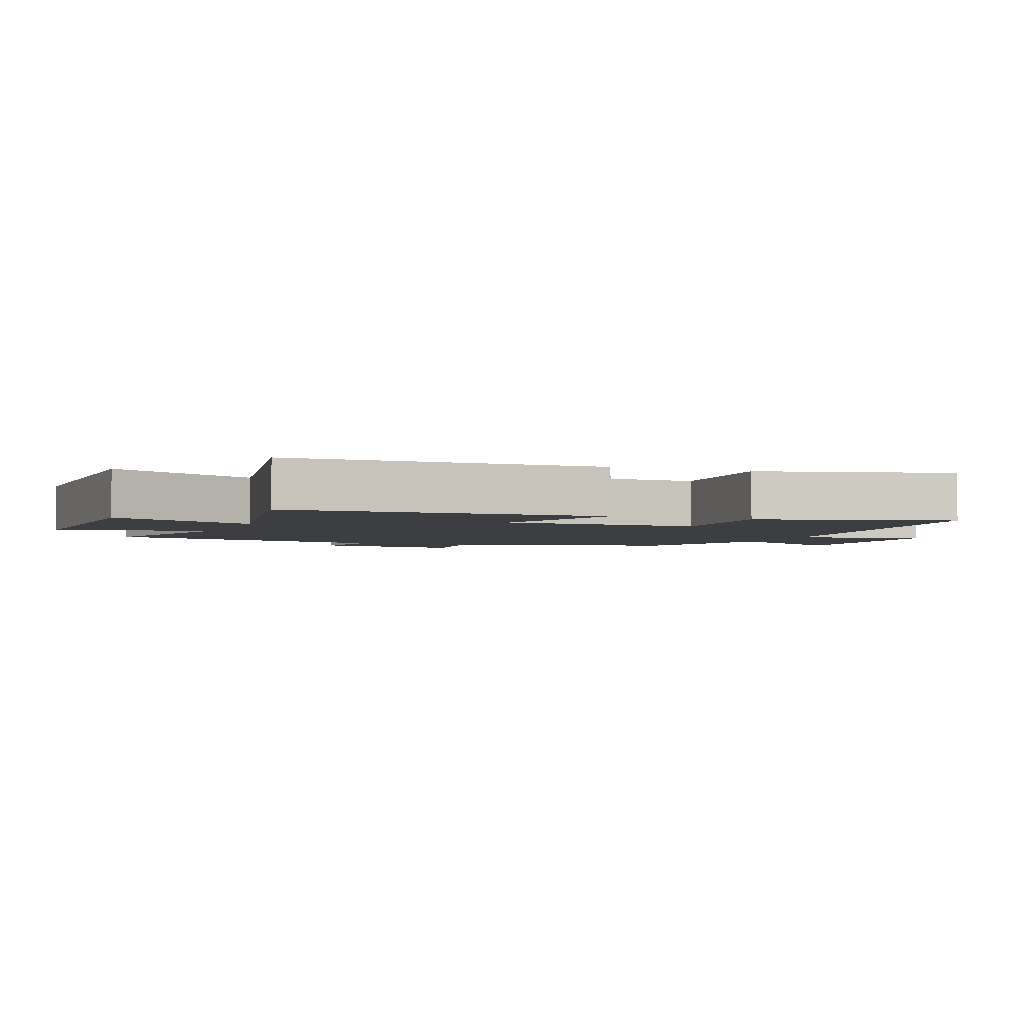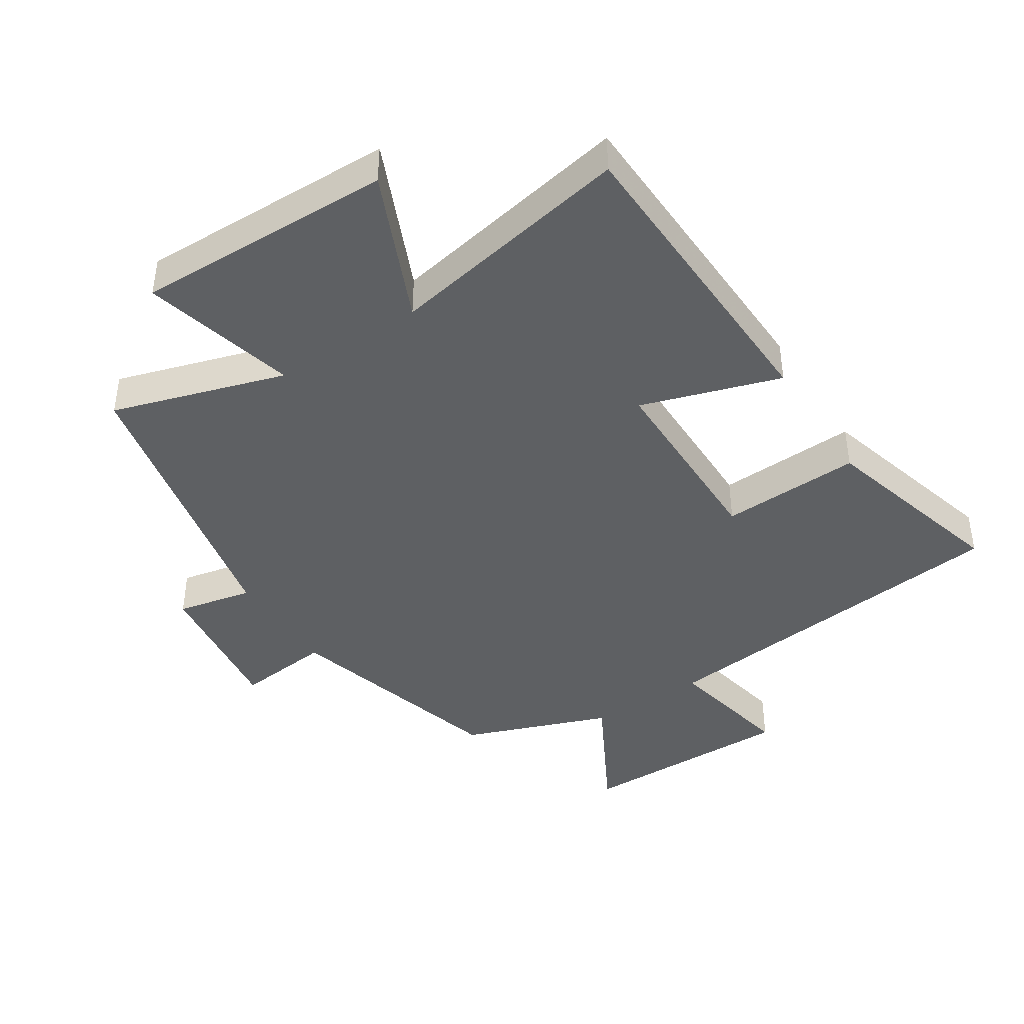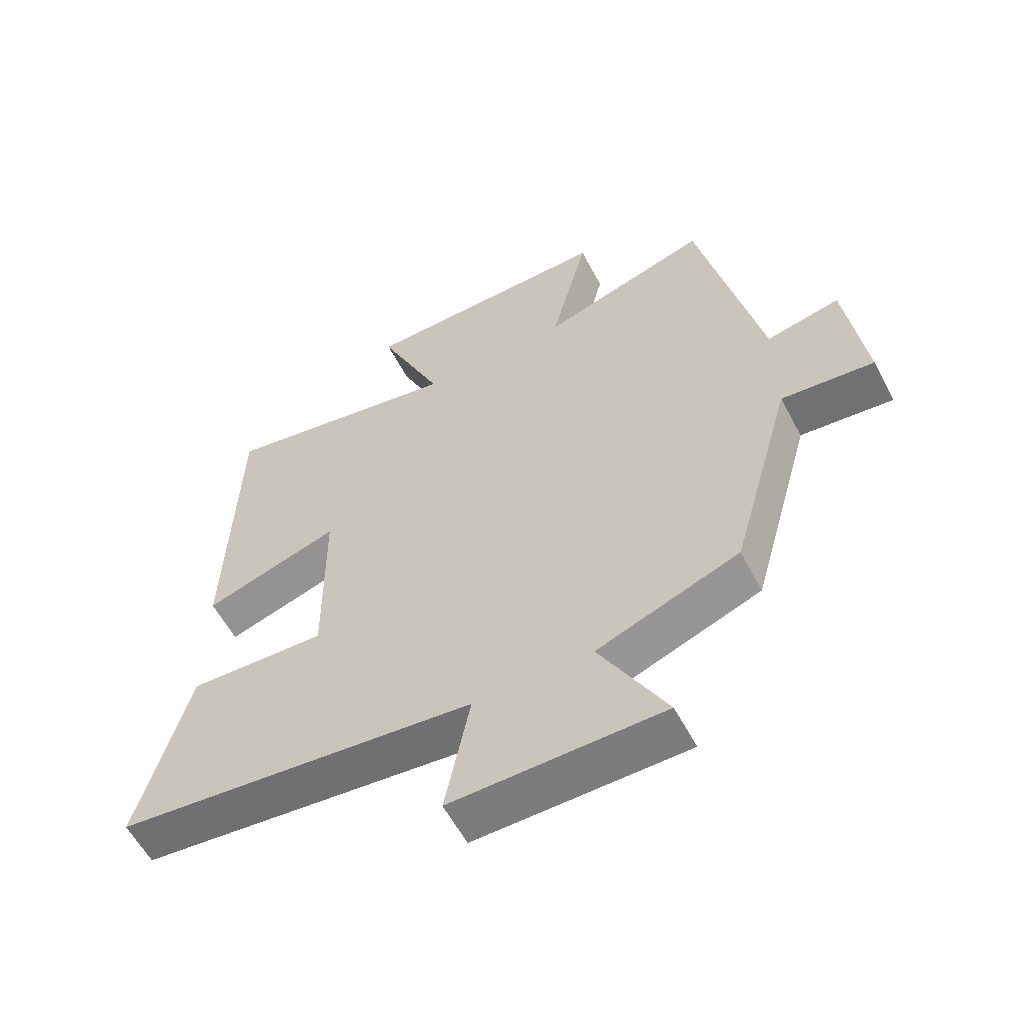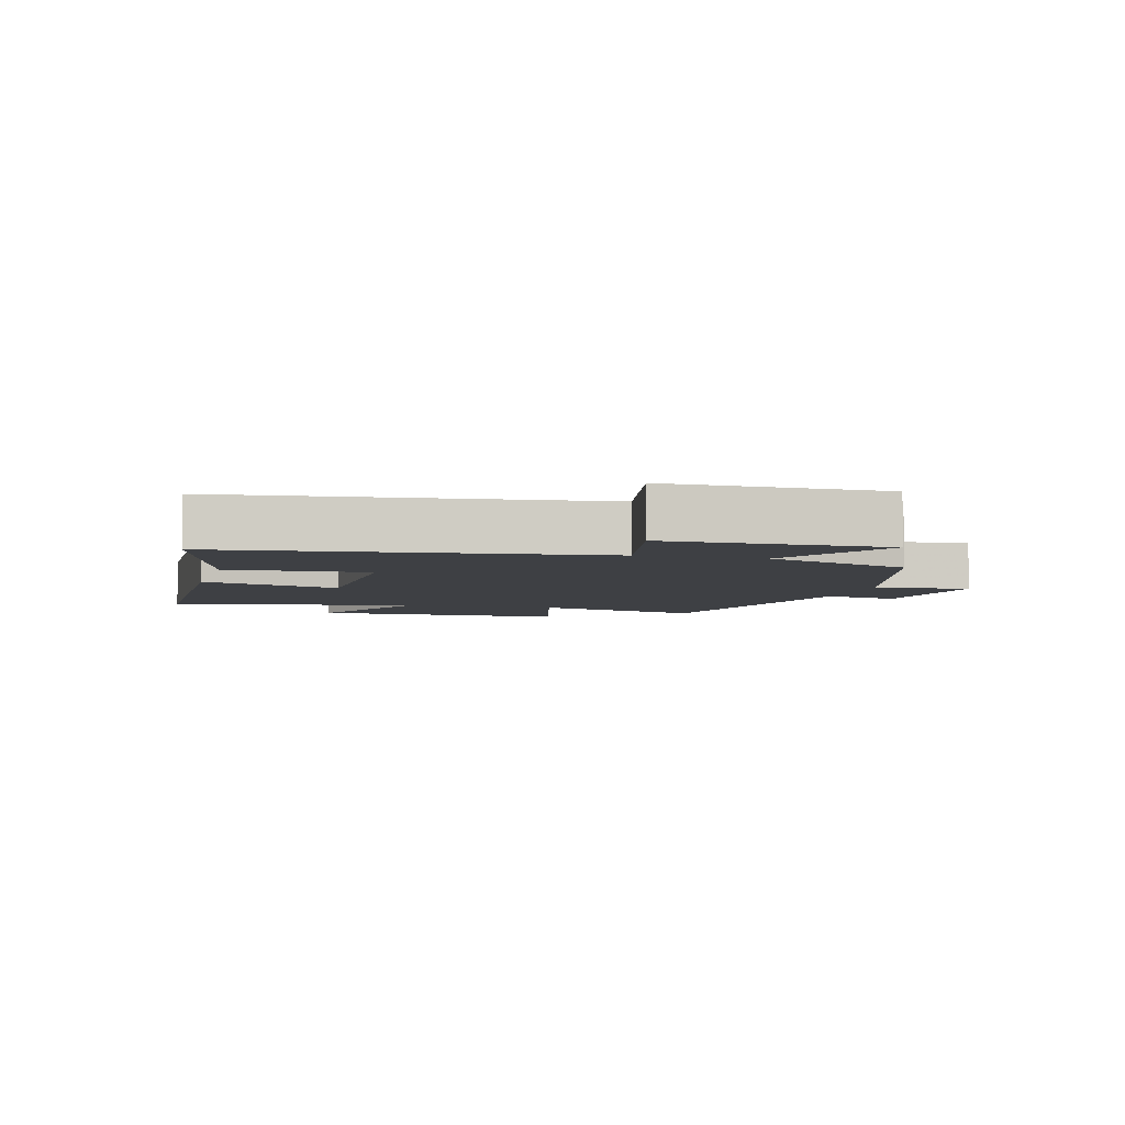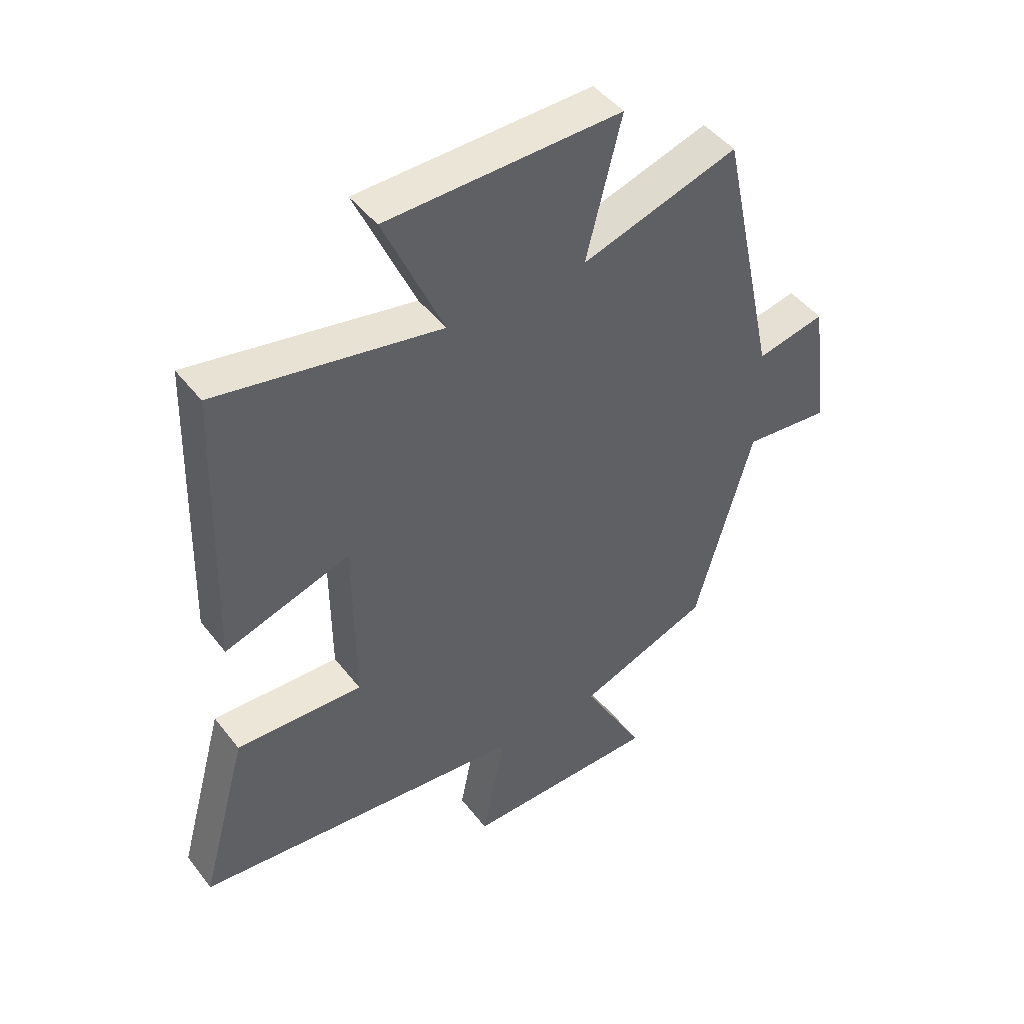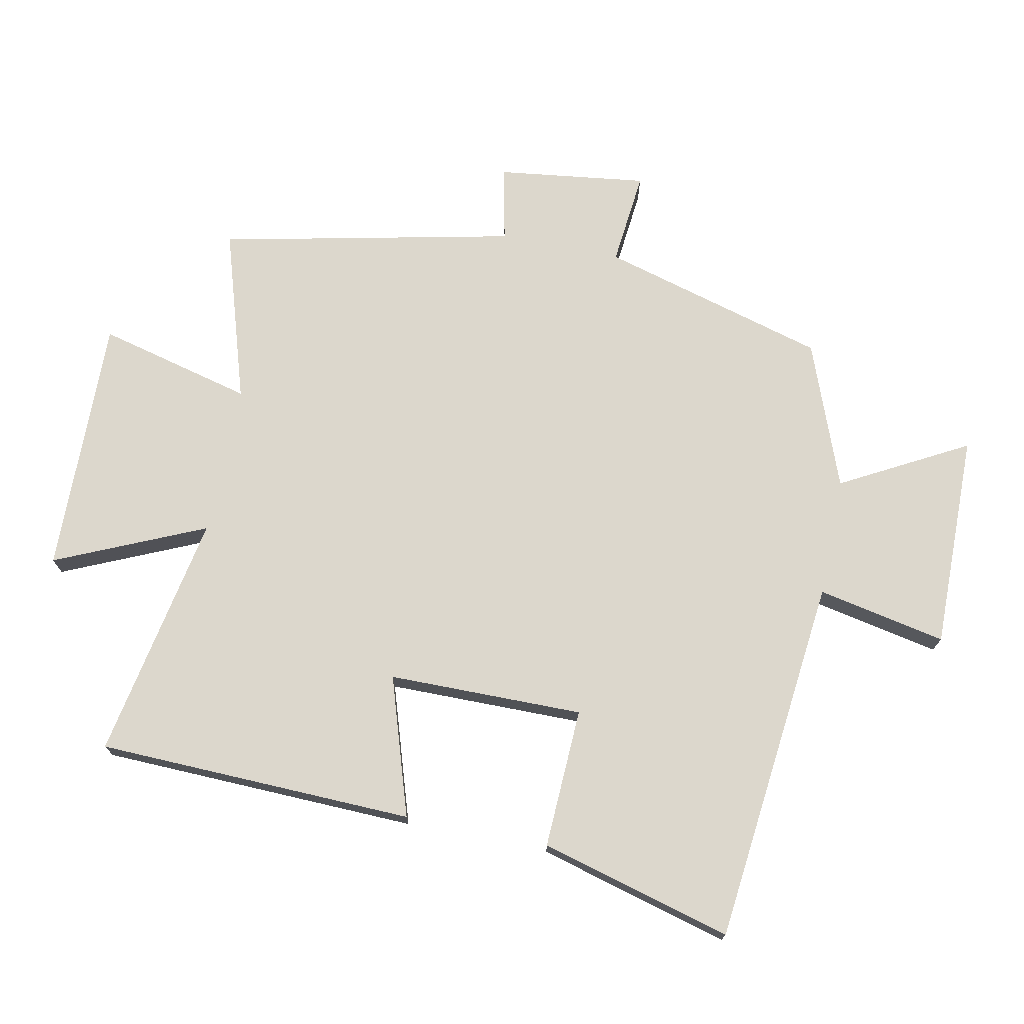
<metadata>
{"format":"obj","ext":"obj","renderer":"f3d","projection":"perspective","resolution":1024,"background":"white","views":[{"elev":-3.2,"azim":68.4,"up":"+Y"},{"elev":-42.4,"azim":33.0,"up":"+Y"},{"elev":-58.5,"azim":-152.3,"up":"+Z"},{"elev":-4.9,"azim":165.3,"up":"+Y"},{"elev":46.2,"azim":144.5,"up":"+Z"},{"elev":72.9,"azim":101.4,"up":"+Y"}]}
</metadata>
<code>
v -0.402 0.07 -0.415
v -0.5 0.07 -0.065
v -0.647 0.07 -0.08
v -0.617 0.07 0.152
v -0.5 0.07 0.127
v -0.402 0.07 0.583
v -0.135 0.07 0.5
v -0.195 0.07 0.739
v 0.205 0.07 0.731
v 0.103 0.07 0.5
v 0.485 0.07 0.572
v 0.5 0.07 0.081
v 0.285 0.07 0.15
v 0.283 0.07 -0.152
v 0.5 0.07 -0.143
v 0.581 0.07 -0.44
v 0.011 0.07 -0.5
v 0.051 0.07 -0.699
v -0.283 0.07 -0.695
v -0.177 0.07 -0.5
v -0.402 0 -0.415
v -0.5 0 -0.065
v -0.647 0 -0.08
v -0.617 0 0.152
v -0.5 0 0.127
v -0.402 0 0.583
v -0.135 0 0.5
v -0.195 0 0.739
v 0.205 0 0.731
v 0.103 0 0.5
v 0.485 0 0.572
v 0.5 0 0.081
v 0.285 0 0.15
v 0.283 0 -0.152
v 0.5 0 -0.143
v 0.581 0 -0.44
v 0.011 0 -0.5
v 0.051 0 -0.699
v -0.283 0 -0.695
v -0.177 0 -0.5
f 17 18 19 20
f 17 20 1
f 16 17 1
f 15 16 1
f 14 15 1
f 13 14 1 2
f 10 11 12 13
f 10 13 2 3
f 7 8 9 10
f 7 10 3
f 5 6 7
f 5 7 3
f 3 4 5
f 40 39 38 37
f 21 40 37
f 21 37 36
f 21 36 35
f 21 35 34
f 22 21 34 33
f 33 32 31 30
f 23 22 33 30
f 30 29 28 27
f 23 30 27
f 27 26 25
f 23 27 25
f 25 24 23
f 1 21 22 2
f 2 22 23 3
f 3 23 24 4
f 4 24 25 5
f 5 25 26 6
f 6 26 27 7
f 7 27 28 8
f 8 28 29 9
f 9 29 30 10
f 10 30 31 11
f 11 31 32 12
f 12 32 33 13
f 13 33 34 14
f 14 34 35 15
f 15 35 36 16
f 16 36 37 17
f 17 37 38 18
f 18 38 39 19
f 19 39 40 20
f 20 40 21 1

</code>
